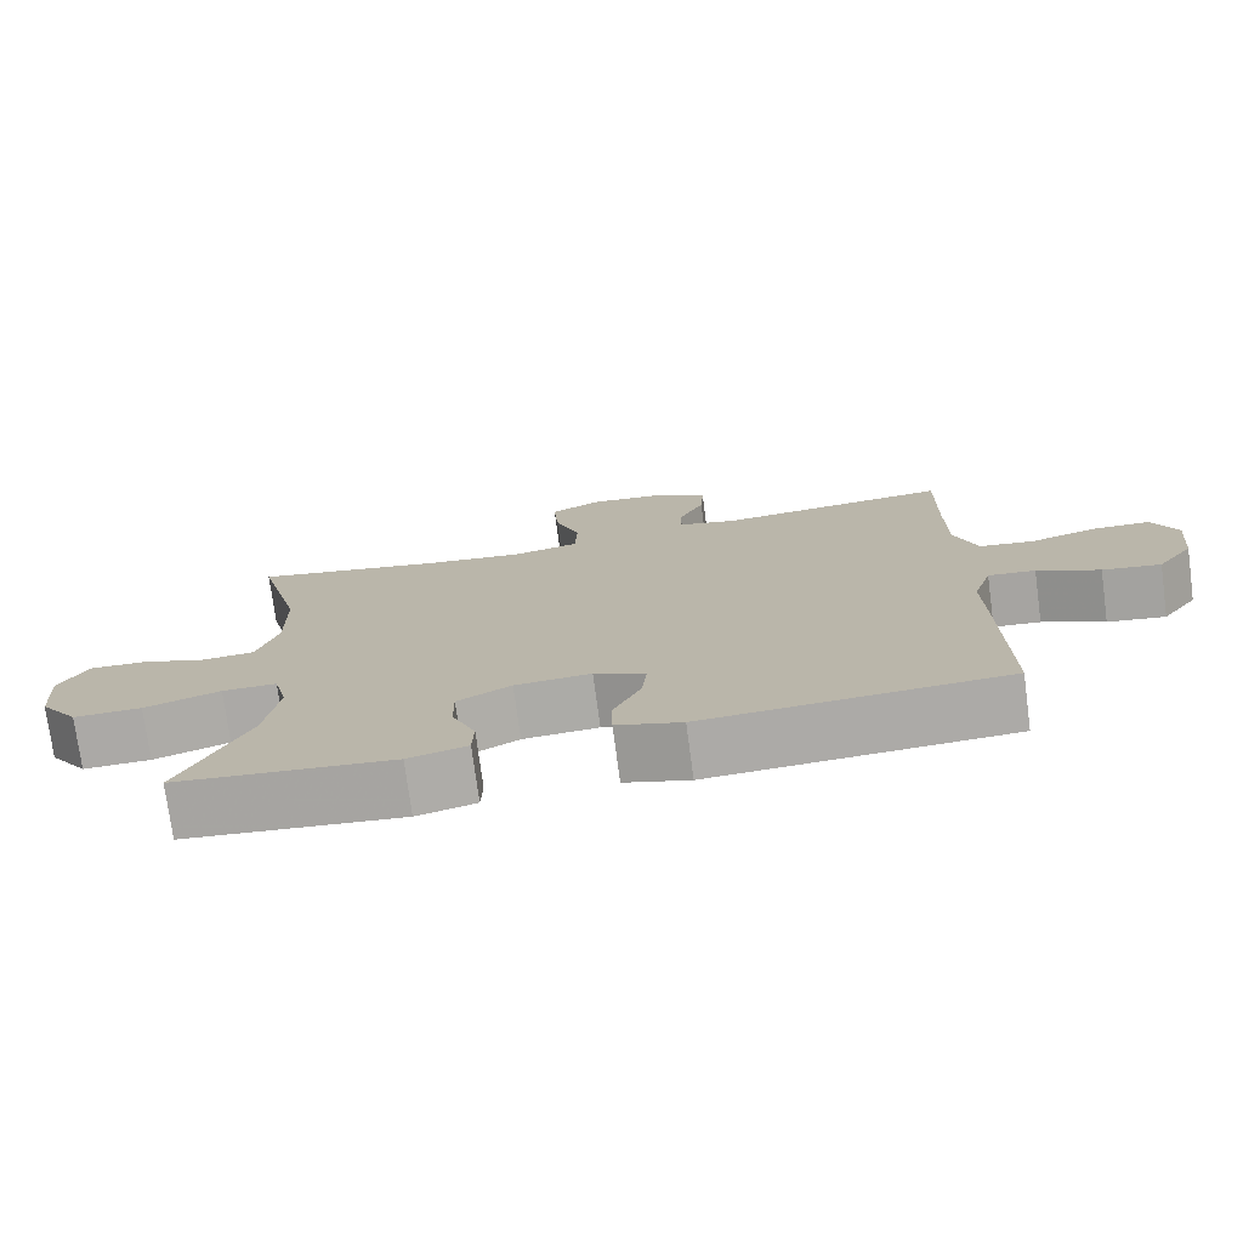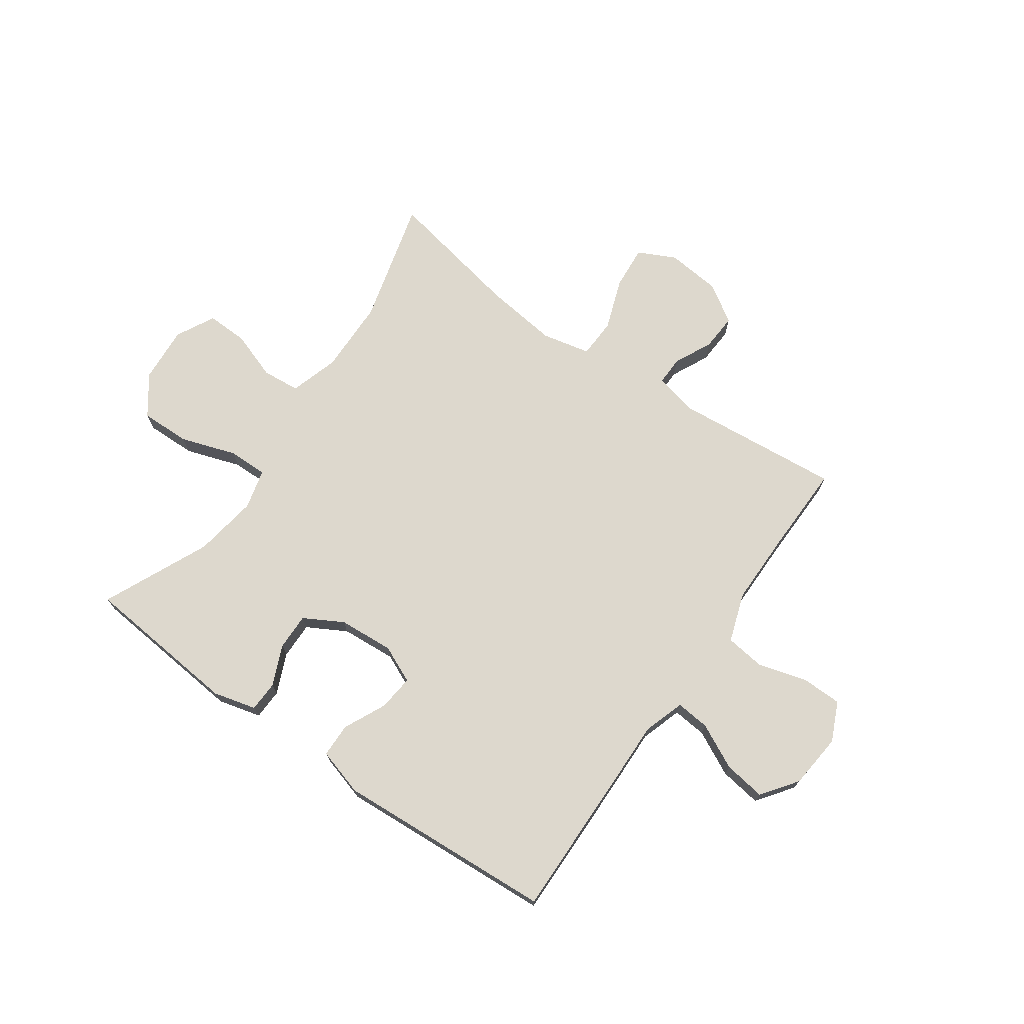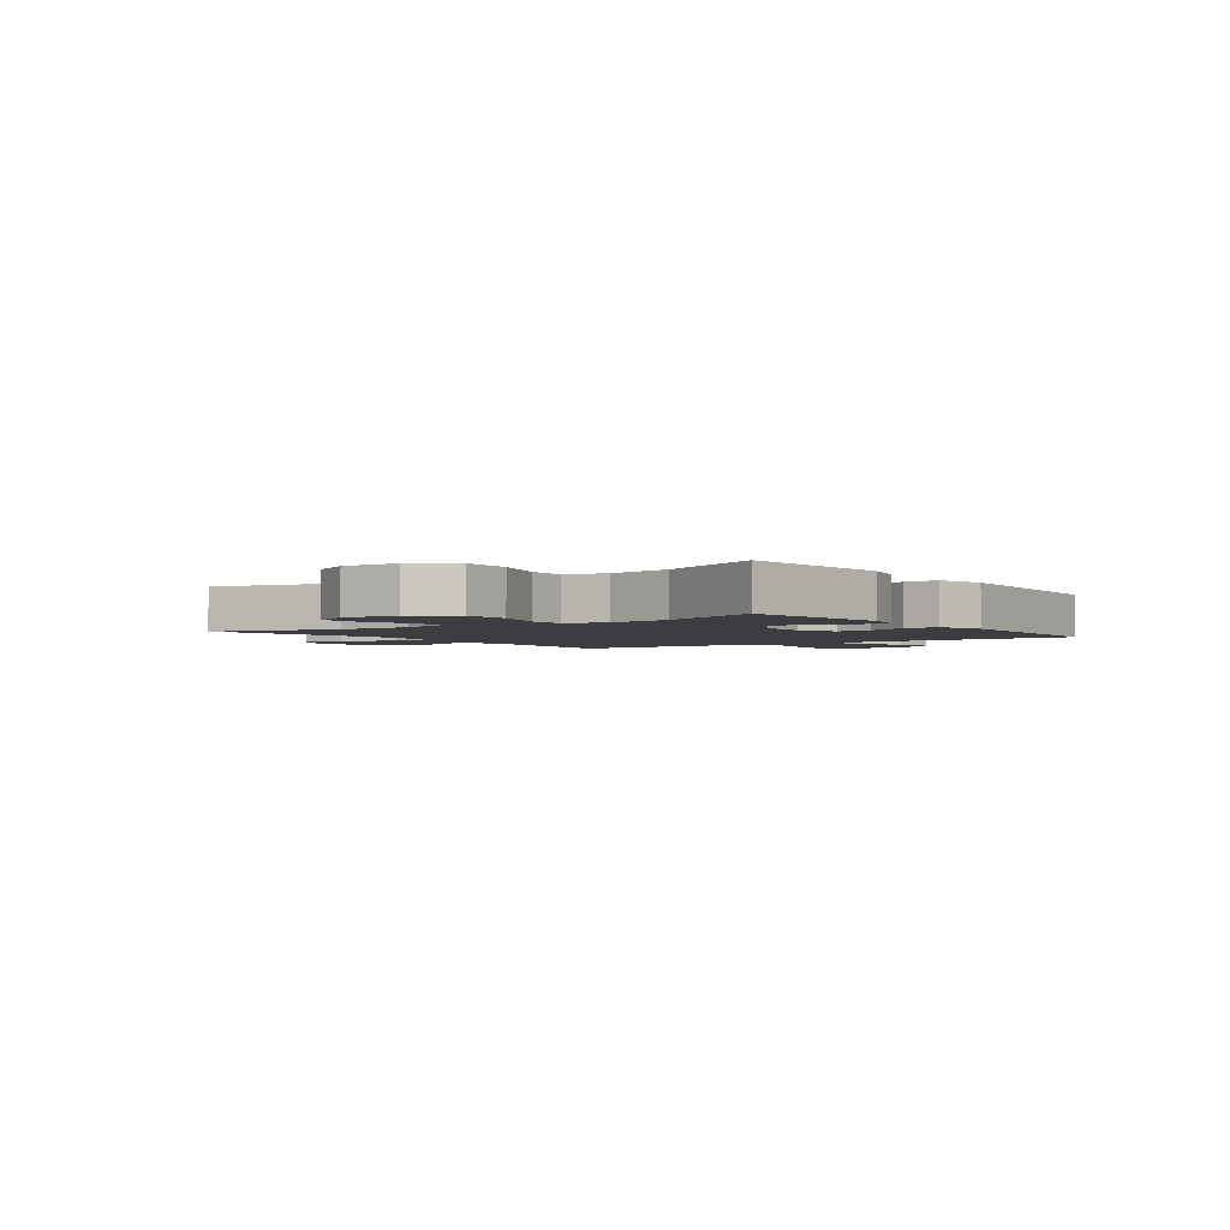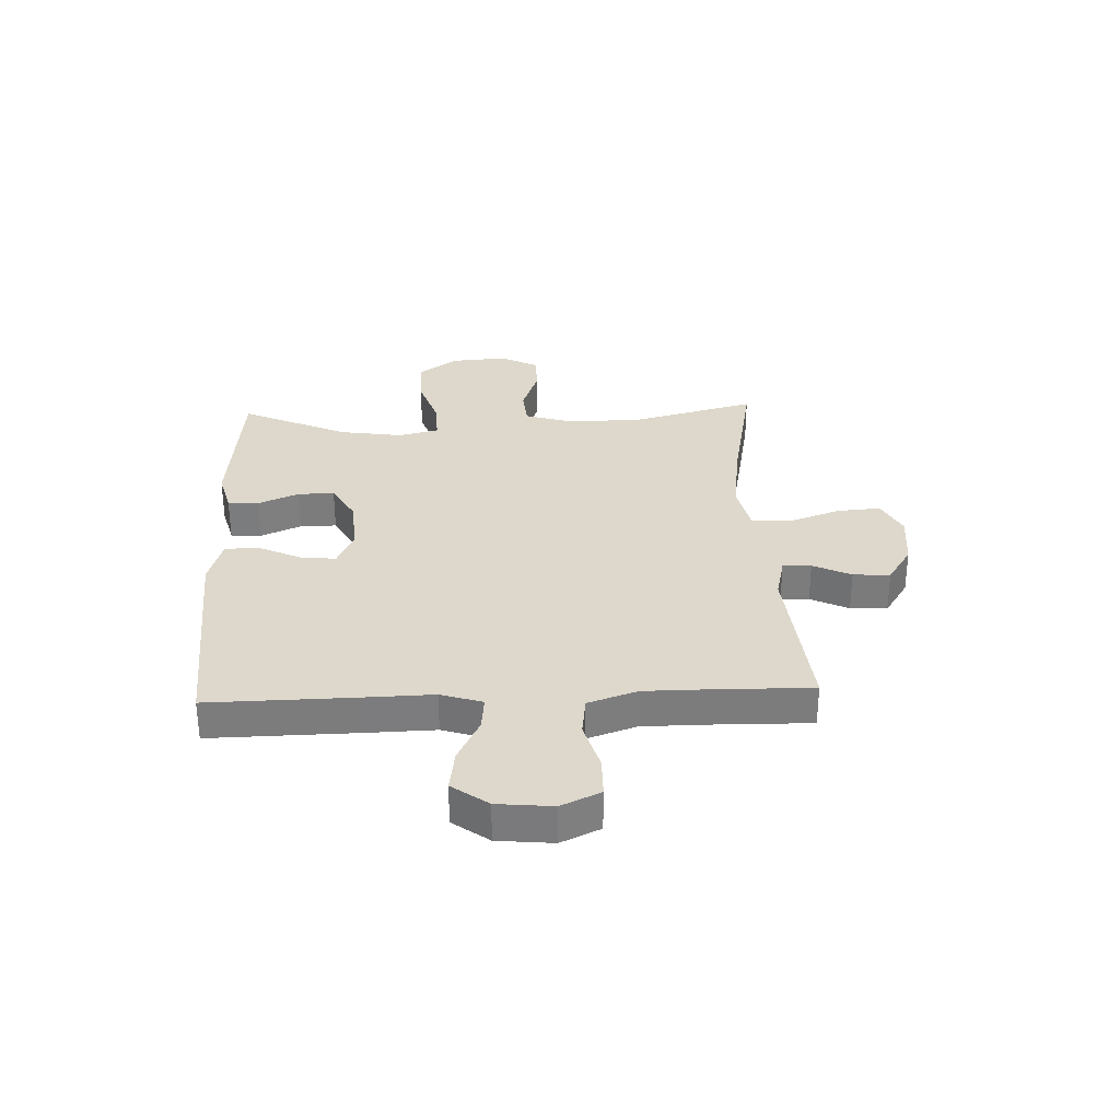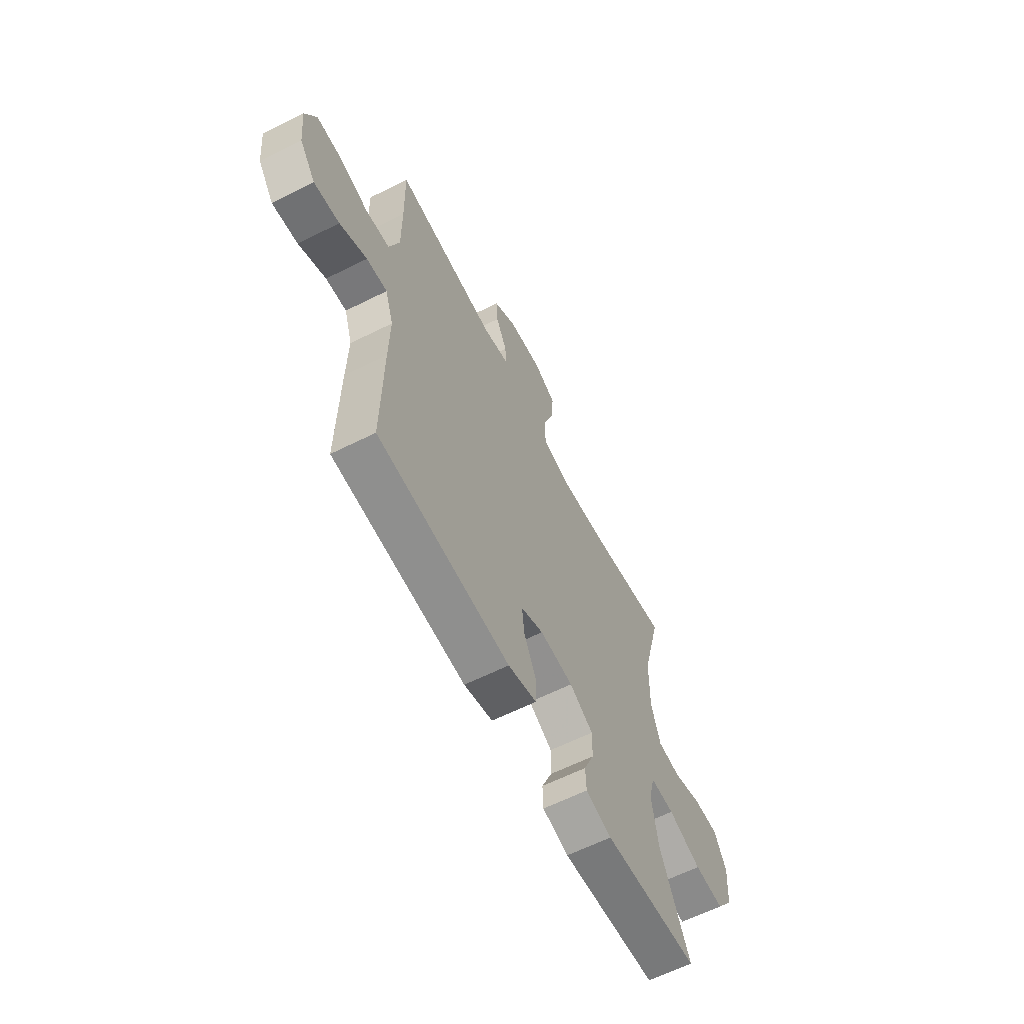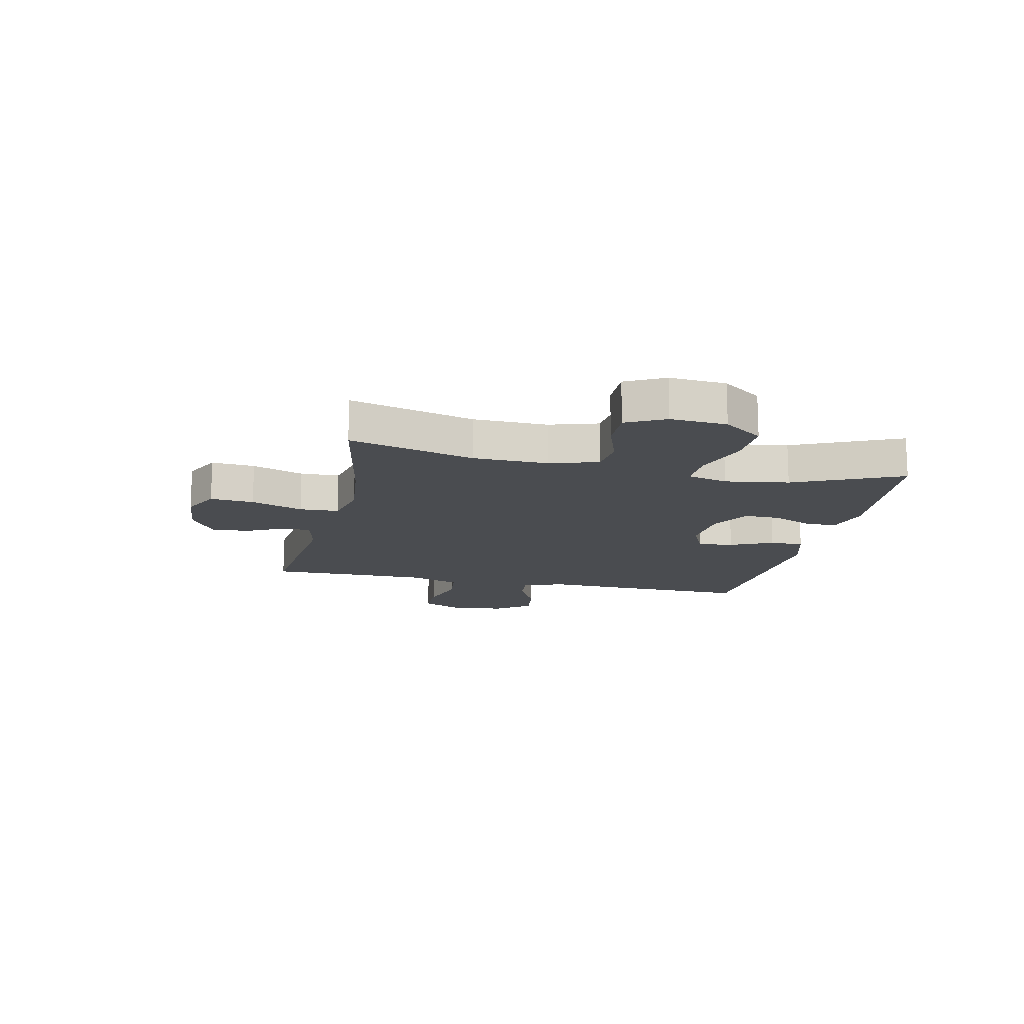
<metadata>
{"format":"obj","ext":"obj","renderer":"f3d","projection":"perspective","resolution":1024,"background":"white","views":[{"elev":-75.3,"azim":-172.4,"up":"+Z"},{"elev":72.2,"azim":-145.0,"up":"+Y"},{"elev":-2.7,"azim":125.7,"up":"+Y"},{"elev":31.4,"azim":-92.4,"up":"+Y"},{"elev":-62.3,"azim":-63.1,"up":"+Z"},{"elev":-14.7,"azim":77.3,"up":"+Y"}]}
</metadata>
<code>
v -0.5 0.07 -0.5
v -0.496 0.07 -0.236
v -0.493 0.07 -0.114
v -0.517 0.07 -0.04
v -0.578 0.07 -0.046
v -0.658 0.07 -0.086
v -0.733 0.07 -0.097
v -0.78 0.07 -0.033
v -0.79 0.07 0.066
v -0.758 0.07 0.136
v -0.686 0.07 0.137
v -0.598 0.07 0.112
v -0.527 0.07 0.121
v -0.497 0.07 0.209
v -0.497 0.07 0.34
v -0.5 0.07 0.5
v -0.201 0.07 0.472
v -0.124 0.07 0.49
v -0.125 0.07 0.541
v -0.158 0.07 0.609
v -0.162 0.07 0.675
v -0.094 0.07 0.719
v 0.004 0.07 0.729
v 0.071 0.07 0.696
v 0.065 0.07 0.618
v 0.032 0.07 0.525
v 0.035 0.07 0.455
v 0.122 0.07 0.436
v 0.254 0.07 0.452
v 0.5 0.07 0.5
v 0.441 0.07 0.276
v 0.439 0.07 0.143
v 0.466 0.07 0.056
v 0.534 0.07 0.05
v 0.62 0.07 0.08
v 0.694 0.07 0.082
v 0.73 0.07 0.013
v 0.723 0.07 -0.088
v 0.672 0.07 -0.159
v 0.583 0.07 -0.157
v 0.484 0.07 -0.124
v 0.413 0.07 -0.123
v 0.395 0.07 -0.195
v 0.413 0.07 -0.309
v 0.5 0.07 -0.5
v 0.217 0.07 -0.527
v 0.14 0.07 -0.507
v 0.138 0.07 -0.452
v 0.169 0.07 -0.38
v 0.17 0.07 -0.314
v 0.1 0.07 -0.275
v 0.001 0.07 -0.268
v -0.066 0.07 -0.298
v -0.059 0.07 -0.362
v -0.023 0.07 -0.438
v -0.024 0.07 -0.499
v -0.109 0.07 -0.524
v -0.5 0 -0.5
v -0.496 0 -0.236
v -0.493 0 -0.114
v -0.517 0 -0.04
v -0.578 0 -0.046
v -0.658 0 -0.086
v -0.733 0 -0.097
v -0.78 0 -0.033
v -0.79 0 0.066
v -0.758 0 0.136
v -0.686 0 0.137
v -0.598 0 0.112
v -0.527 0 0.121
v -0.497 0 0.209
v -0.497 0 0.34
v -0.5 0 0.5
v -0.201 0 0.472
v -0.124 0 0.49
v -0.125 0 0.541
v -0.158 0 0.609
v -0.162 0 0.675
v -0.094 0 0.719
v 0.004 0 0.729
v 0.071 0 0.696
v 0.065 0 0.618
v 0.032 0 0.525
v 0.035 0 0.455
v 0.122 0 0.436
v 0.254 0 0.452
v 0.5 0 0.5
v 0.441 0 0.276
v 0.439 0 0.143
v 0.466 0 0.056
v 0.534 0 0.05
v 0.62 0 0.08
v 0.694 0 0.082
v 0.73 0 0.013
v 0.723 0 -0.088
v 0.672 0 -0.159
v 0.583 0 -0.157
v 0.484 0 -0.124
v 0.413 0 -0.123
v 0.395 0 -0.195
v 0.413 0 -0.309
v 0.5 0 -0.5
v 0.217 0 -0.527
v 0.14 0 -0.507
v 0.138 0 -0.452
v 0.169 0 -0.38
v 0.17 0 -0.314
v 0.1 0 -0.275
v 0.001 0 -0.268
v -0.066 0 -0.298
v -0.059 0 -0.362
v -0.023 0 -0.438
v -0.024 0 -0.499
v -0.109 0 -0.524
f 54 55 56 57
f 53 54 57 1
f 46 47 48 49
f 44 45 46 49
f 43 44 49 50
f 42 43 50 51
f 38 39 40 41
f 38 41 42
f 37 38 42
f 34 35 36 37
f 33 34 37 42
f 32 33 42 51
f 29 30 31
f 28 29 31 32
f 27 28 32 51
f 23 24 25 26
f 23 26 27
f 19 20 21 22
f 18 19 22 23
f 15 16 17
f 14 15 17 18
f 13 14 18
f 9 10 11 12
f 9 12 13
f 8 9 13
f 5 6 7 8
f 4 5 8 13
f 3 4 13 18
f 53 1 2 3
f 52 53 3 18
f 27 51 52
f 18 23 27 52
f 114 113 112 111
f 58 114 111 110
f 106 105 104 103
f 106 103 102 101
f 107 106 101 100
f 108 107 100 99
f 98 97 96 95
f 99 98 95
f 99 95 94
f 94 93 92 91
f 99 94 91 90
f 108 99 90 89
f 88 87 86
f 89 88 86 85
f 108 89 85 84
f 83 82 81 80
f 84 83 80
f 79 78 77 76
f 80 79 76 75
f 74 73 72
f 75 74 72 71
f 75 71 70
f 69 68 67 66
f 70 69 66
f 70 66 65
f 65 64 63 62
f 70 65 62 61
f 75 70 61 60
f 60 59 58 110
f 75 60 110 109
f 109 108 84
f 109 84 80 75
f 1 58 59 2
f 2 59 60 3
f 3 60 61 4
f 4 61 62 5
f 5 62 63 6
f 6 63 64 7
f 7 64 65 8
f 8 65 66 9
f 9 66 67 10
f 10 67 68 11
f 11 68 69 12
f 12 69 70 13
f 13 70 71 14
f 14 71 72 15
f 15 72 73 16
f 16 73 74 17
f 17 74 75 18
f 18 75 76 19
f 19 76 77 20
f 20 77 78 21
f 21 78 79 22
f 22 79 80 23
f 23 80 81 24
f 24 81 82 25
f 25 82 83 26
f 26 83 84 27
f 27 84 85 28
f 28 85 86 29
f 29 86 87 30
f 30 87 88 31
f 31 88 89 32
f 32 89 90 33
f 33 90 91 34
f 34 91 92 35
f 35 92 93 36
f 36 93 94 37
f 37 94 95 38
f 38 95 96 39
f 39 96 97 40
f 40 97 98 41
f 41 98 99 42
f 42 99 100 43
f 43 100 101 44
f 44 101 102 45
f 45 102 103 46
f 46 103 104 47
f 47 104 105 48
f 48 105 106 49
f 49 106 107 50
f 50 107 108 51
f 51 108 109 52
f 52 109 110 53
f 53 110 111 54
f 54 111 112 55
f 55 112 113 56
f 56 113 114 57
f 57 114 58 1

</code>
